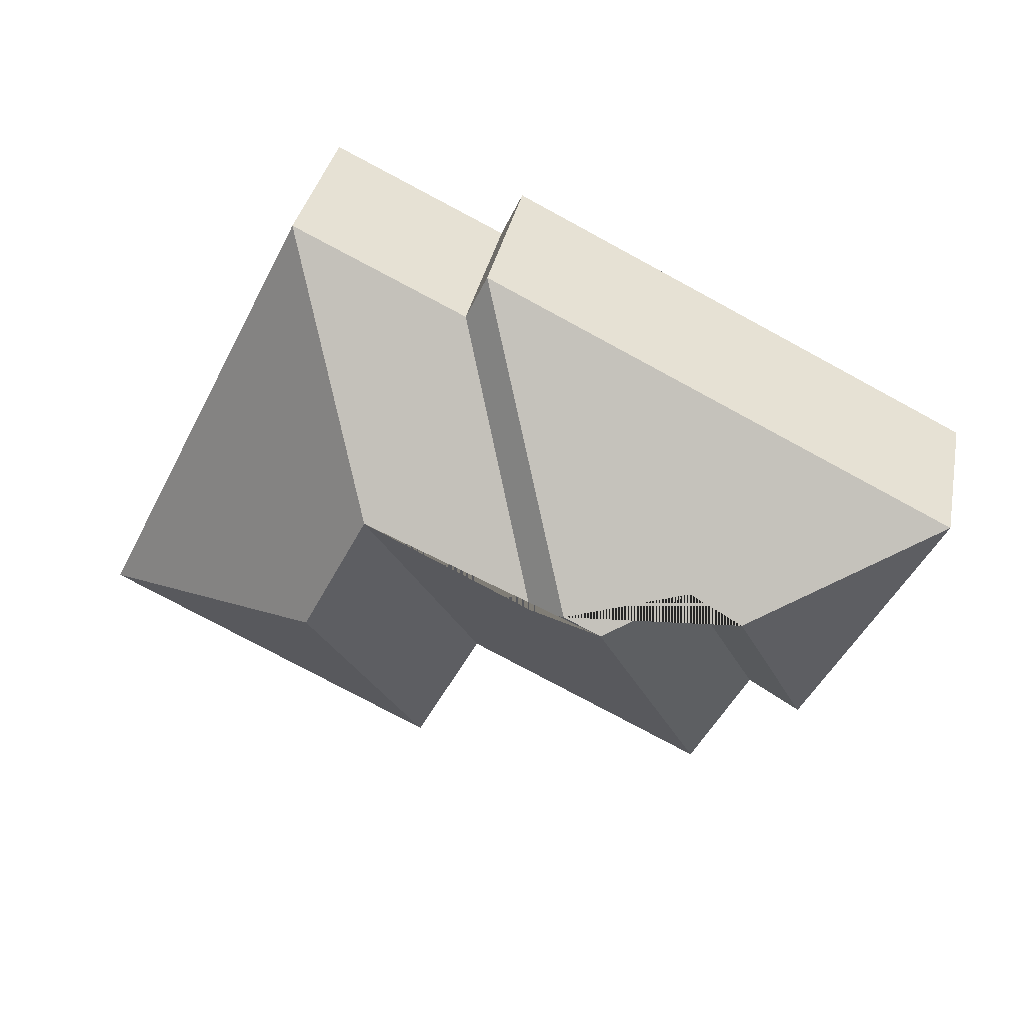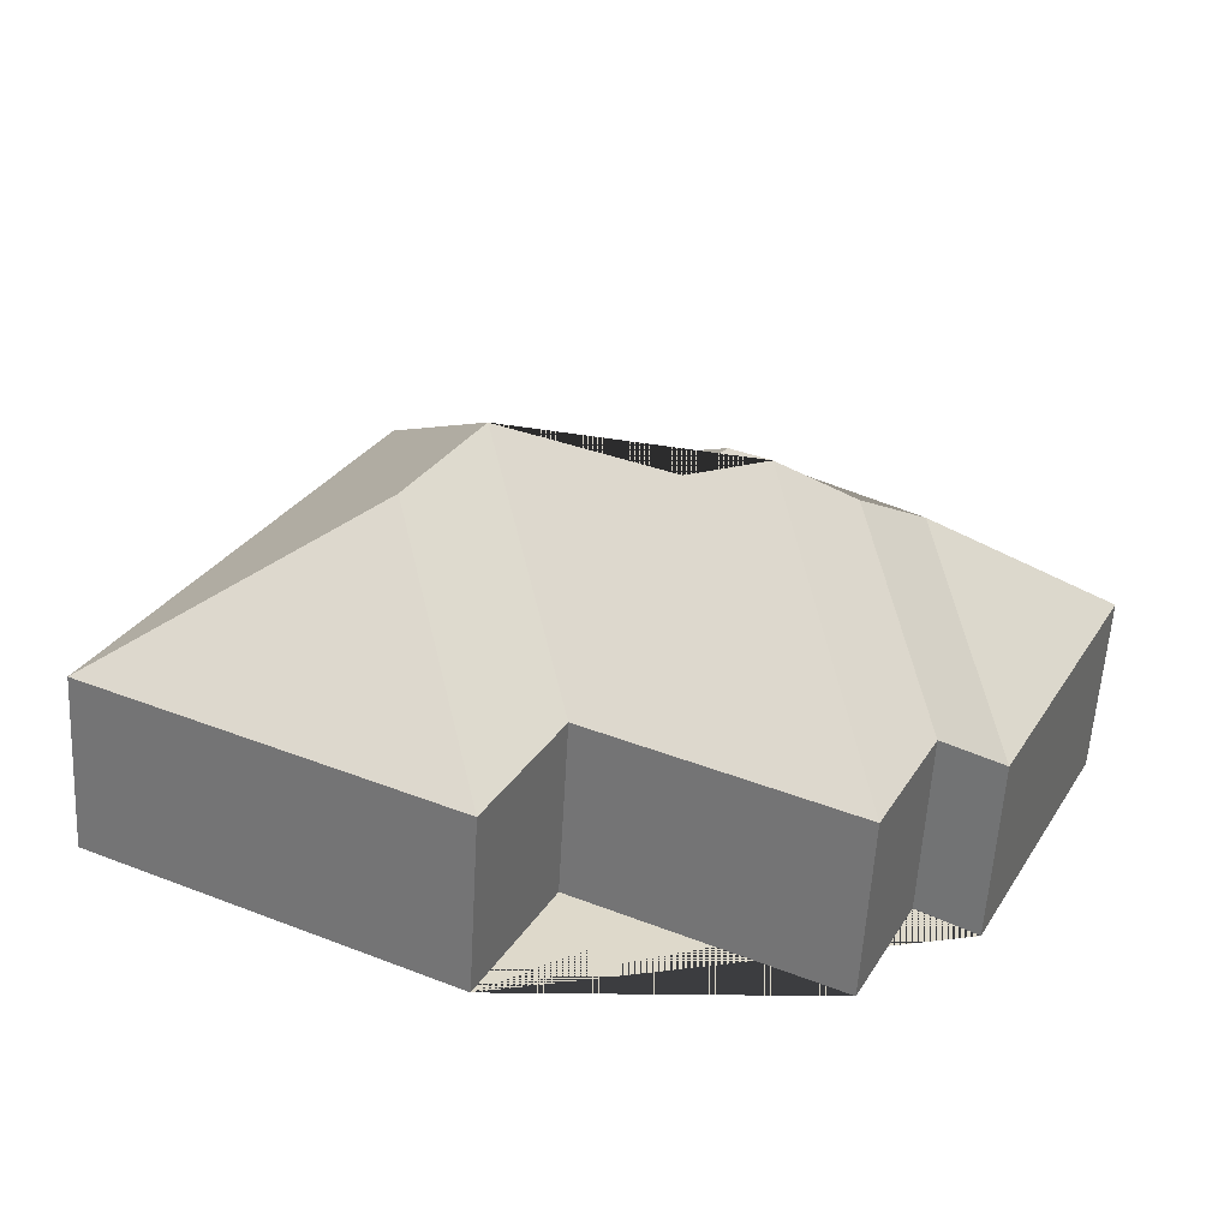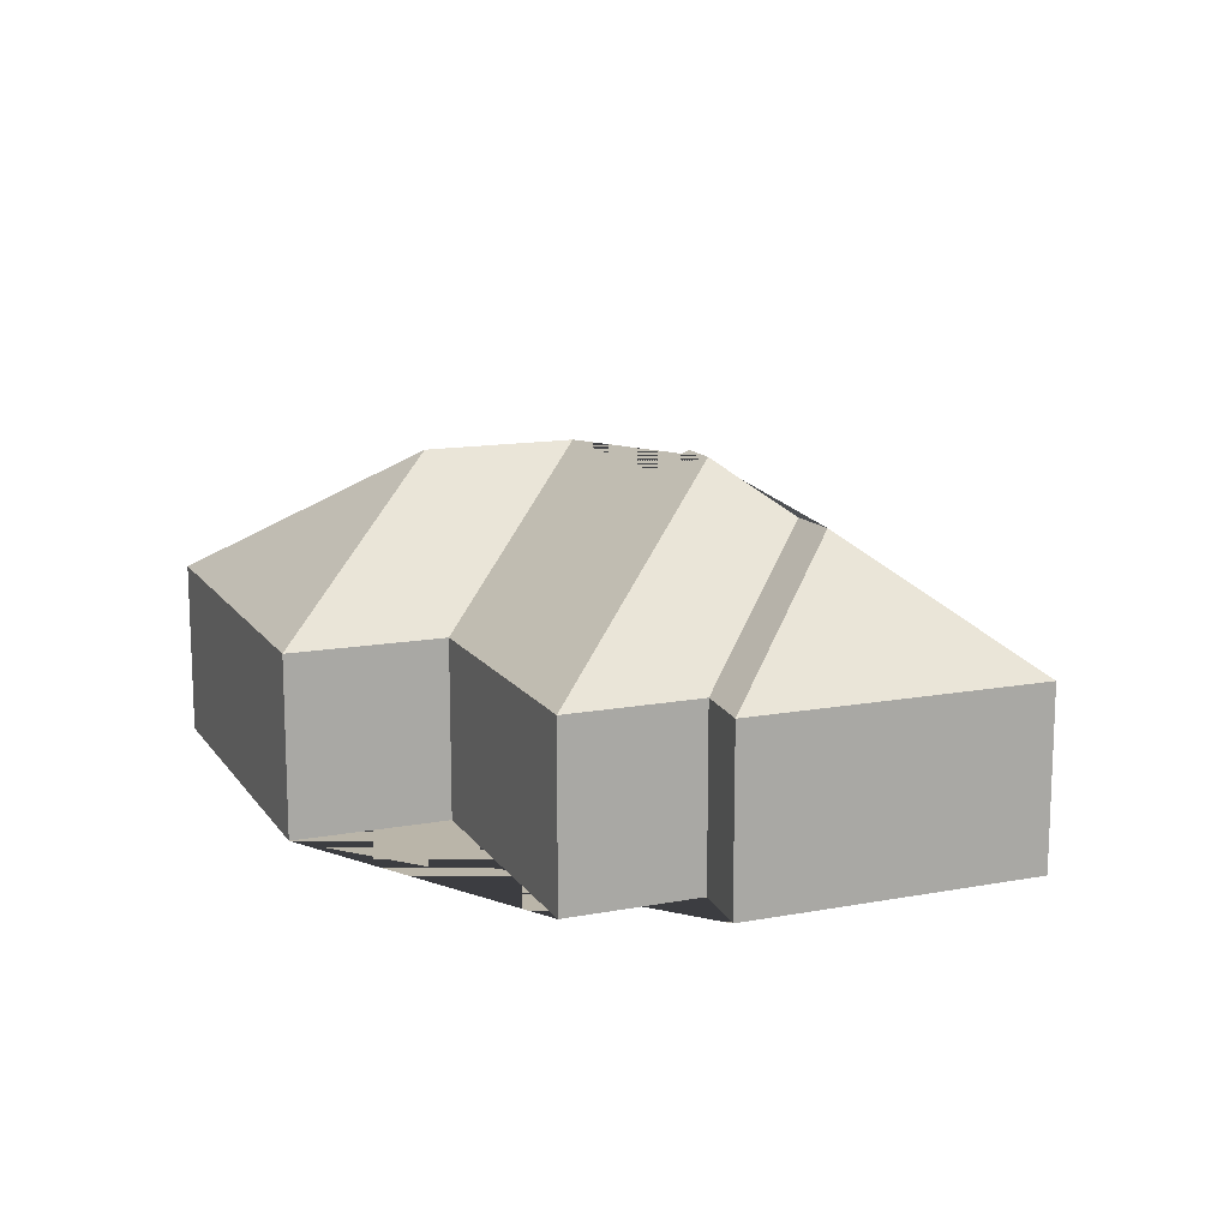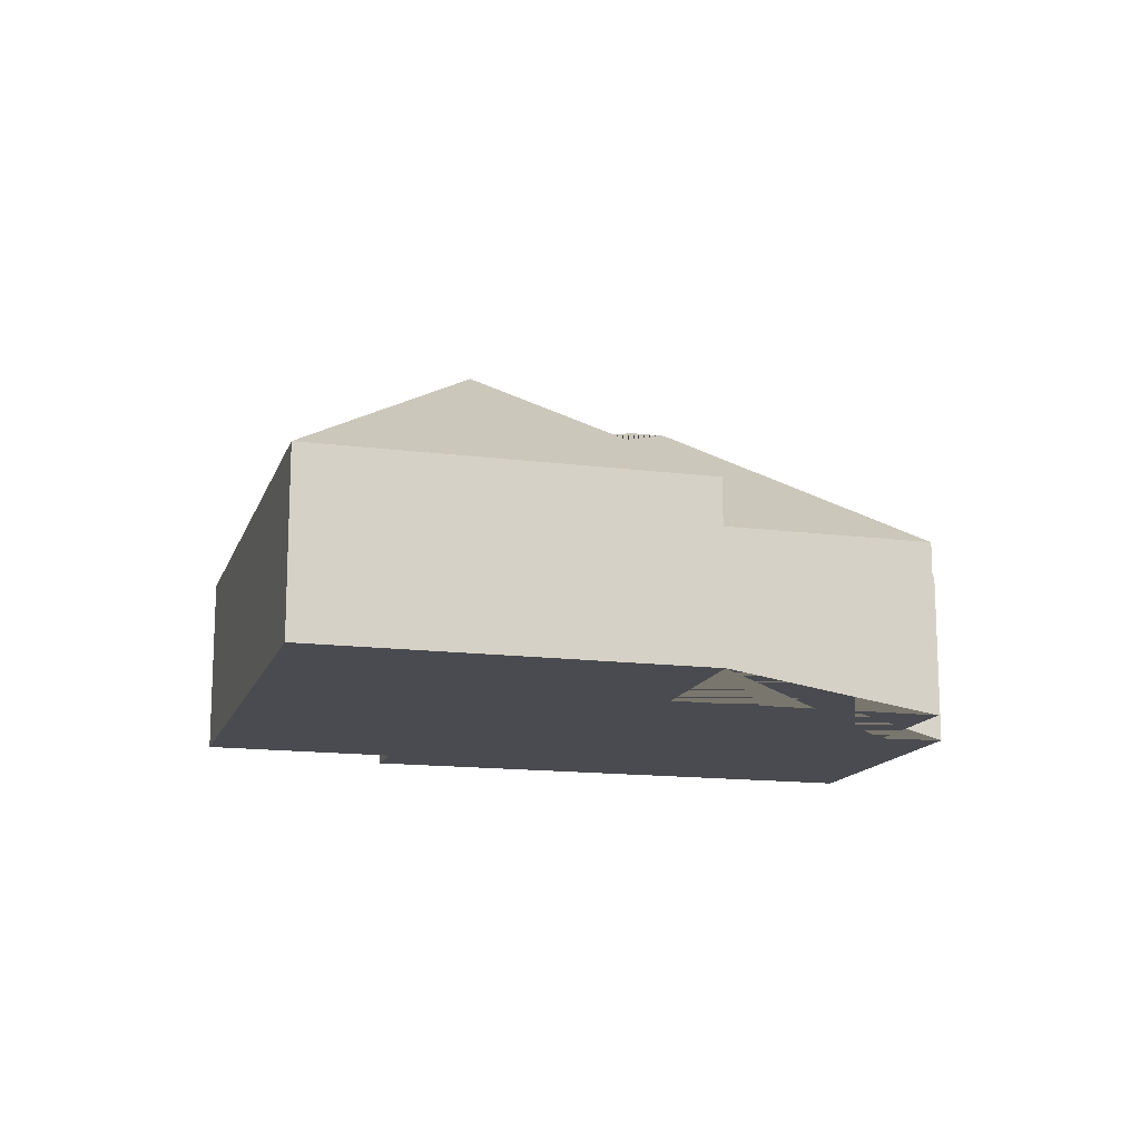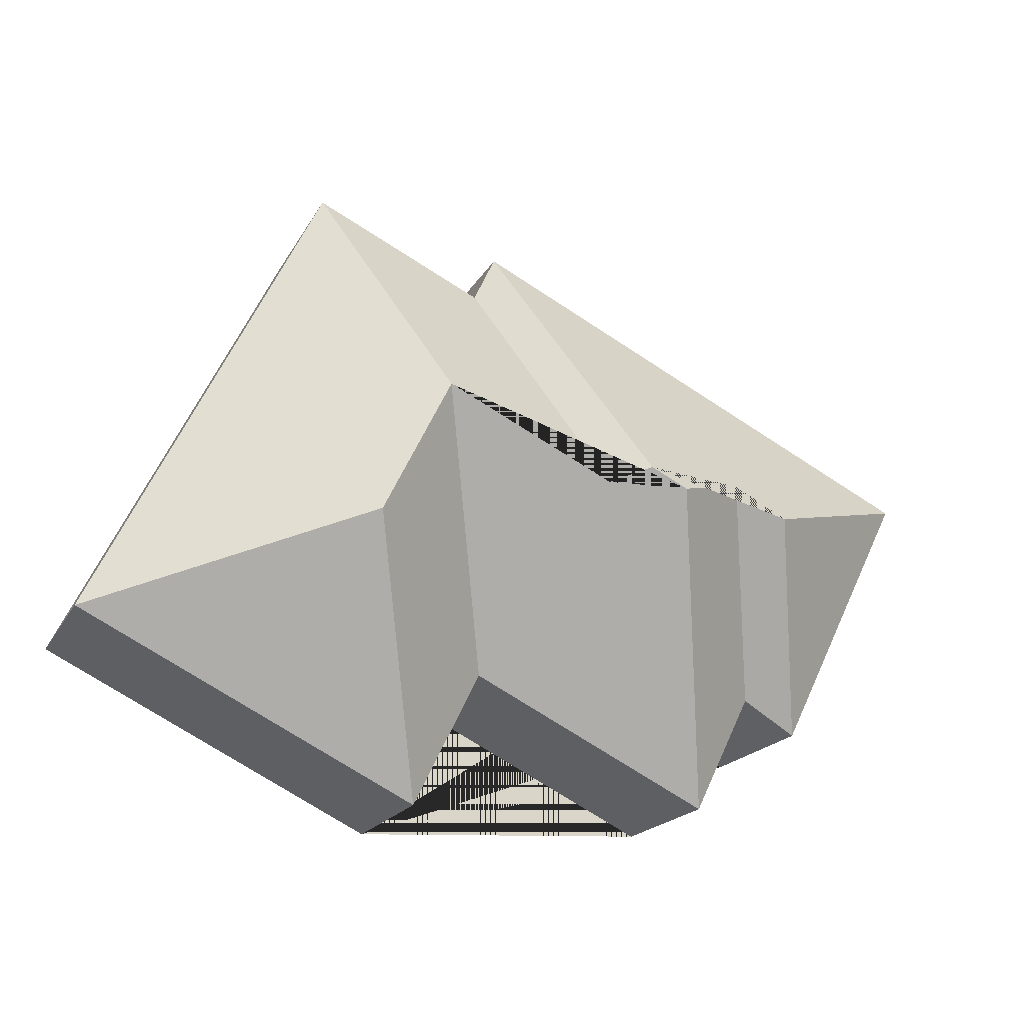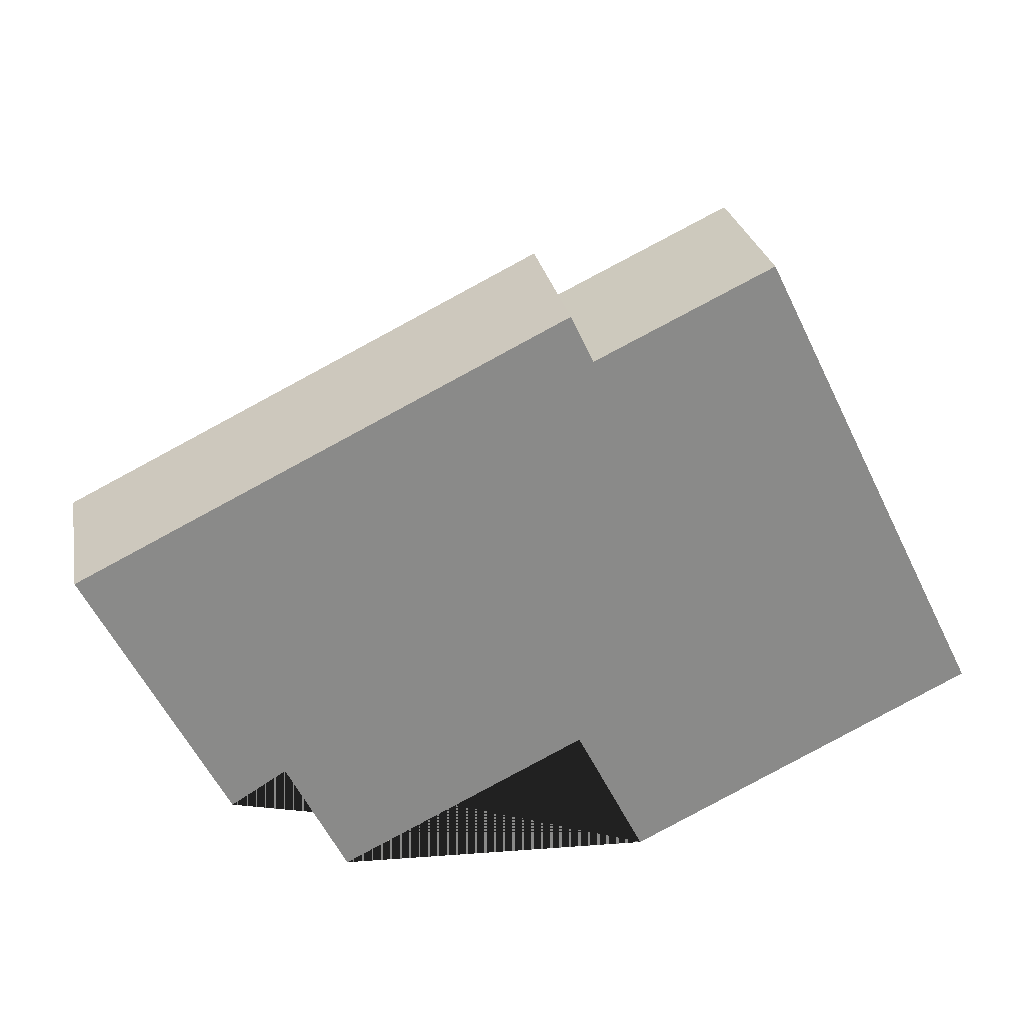
<metadata>
{"format":"obj","ext":"obj","renderer":"f3d","projection":"perspective","resolution":1024,"background":"white","views":[{"elev":36.4,"azim":-168.4,"up":"+Z"},{"elev":-58.9,"azim":176.7,"up":"+Z"},{"elev":13.7,"azim":-138.6,"up":"+Y"},{"elev":-14.4,"azim":138.0,"up":"+Y"},{"elev":-18.8,"azim":159.1,"up":"+Z"},{"elev":27.0,"azim":-10.9,"up":"+Z"}]}
</metadata>
<code>
o CG10_500_044074_0001
v 261.3 75 -291.8
v 410.3 75 -218.3
v 231.7 75 -232.2
v 126 75 -284.4
v 296.3 135.5 -181.1
v 77.02 75 -246.8
v 100.7 75 -232.2
v 266.8 135.6 -121.5
v 194 135.9 -156.9
v 177.7 145 -151
v 161.6 145 -158.9
v 126.6 123.9 -146.7
v 103.3 124.9 -159.6
v 309.8 75 -14.33
v 234.8 75 -50.23
v 225.3 75 -29.82
v 19.92 75 -131
v 261.3 0 -291.8
v 410.3 0 -218.3
v 309.8 0 -14.33
v 234.8 0 -50.23
v 225.3 0 -29.82
v 19.92 0 -131
v 77.02 0 -246.8
v 100.7 0 -232.2
v 126 0 -284.4
v 231.7 0 -232.2
f 15 14 8 9
f 10 11 12 13 17 16
f 16 15 9 10
f 17 6 13
f 6 7 12 13
f 12 11 4 7
f 11 10 9 8 3 4
f 3 1 5 8
f 5 2 1
f 14 2 5 8
f 18 19 20 21 22 23 24 25 26 27
f 1 18 19 2
f 2 19 20 14
f 14 20 21 15
f 15 21 22 16
f 16 22 23 17
f 17 23 24 6
f 6 24 25 7
f 7 25 26 4
f 4 26 27 3
f 3 27 18 1

</code>
